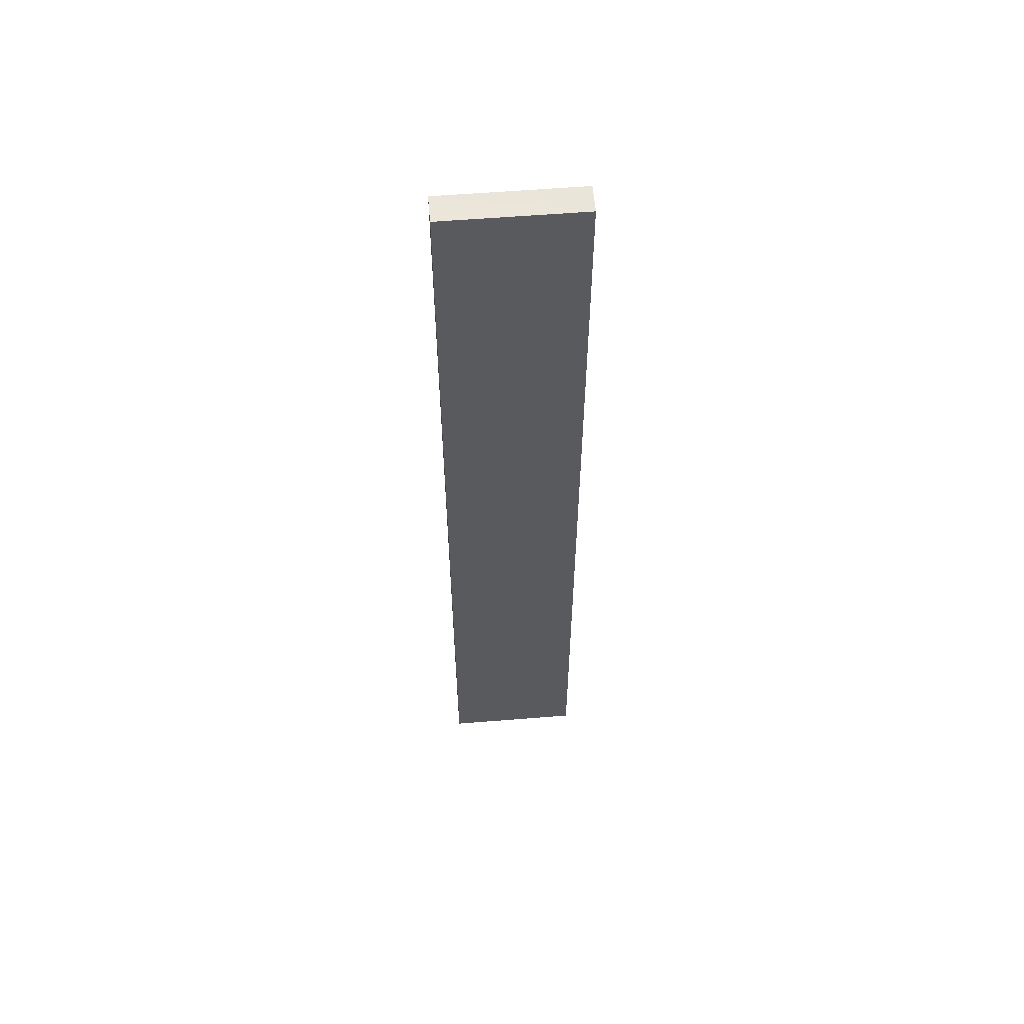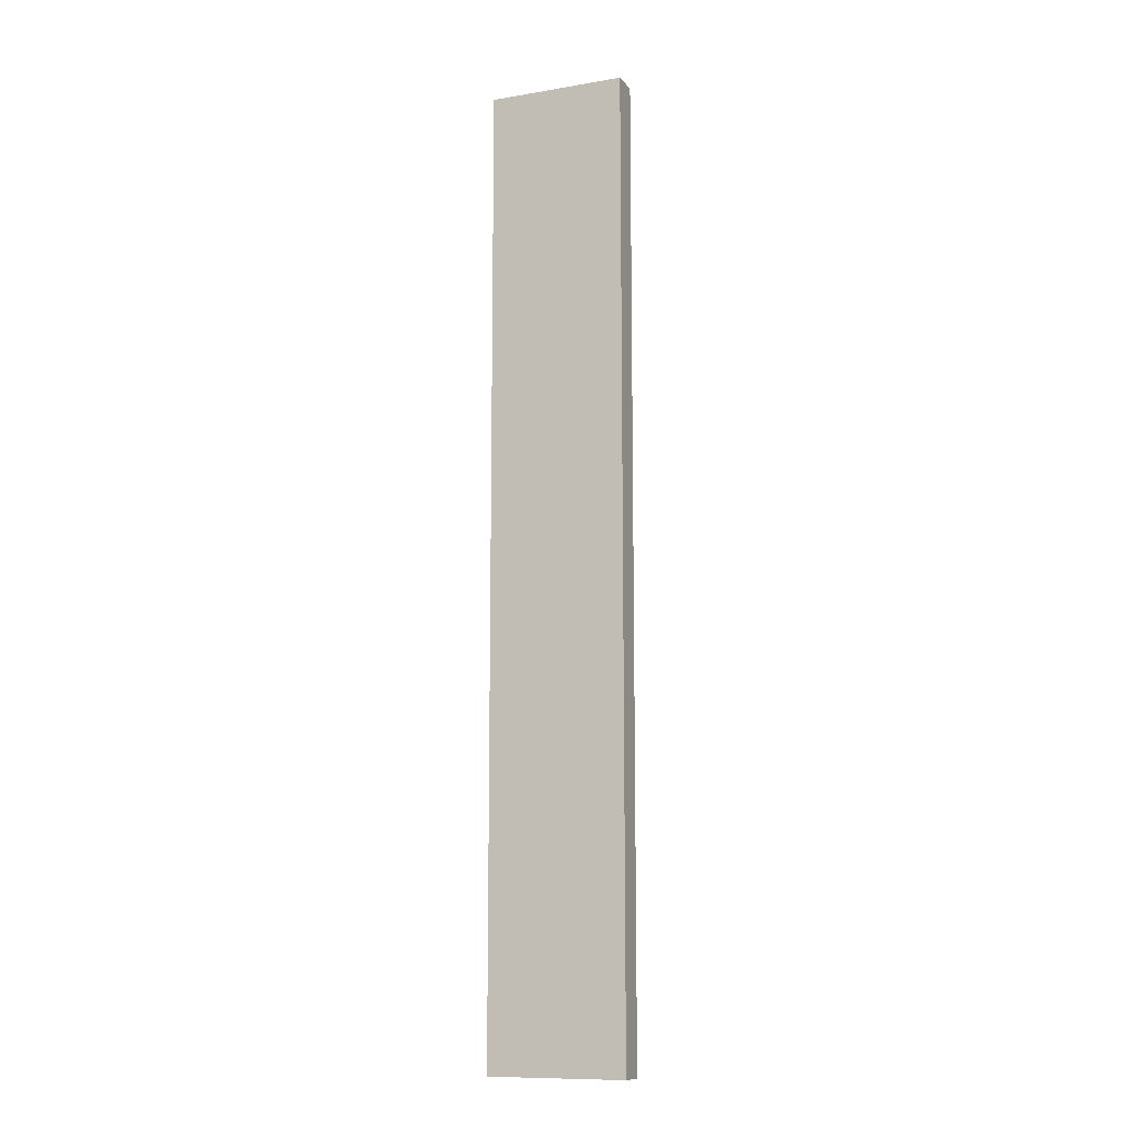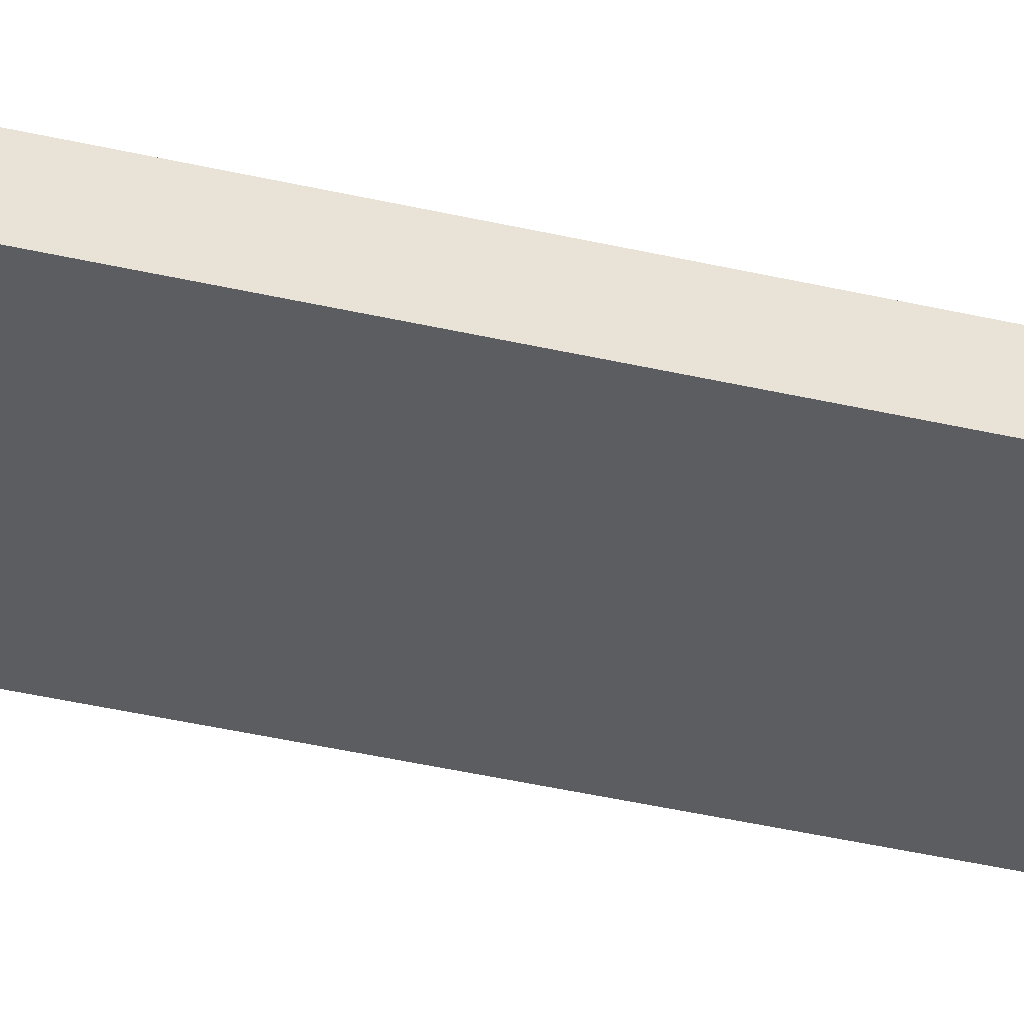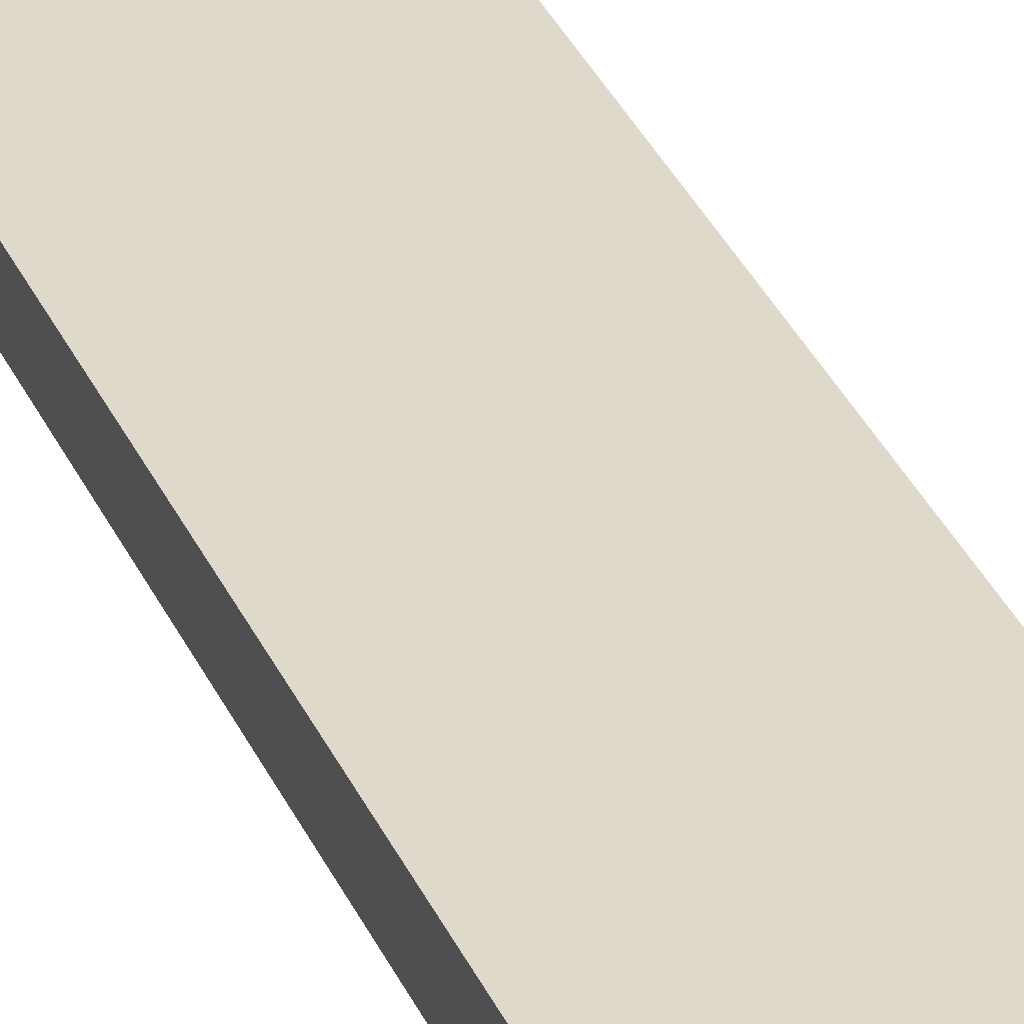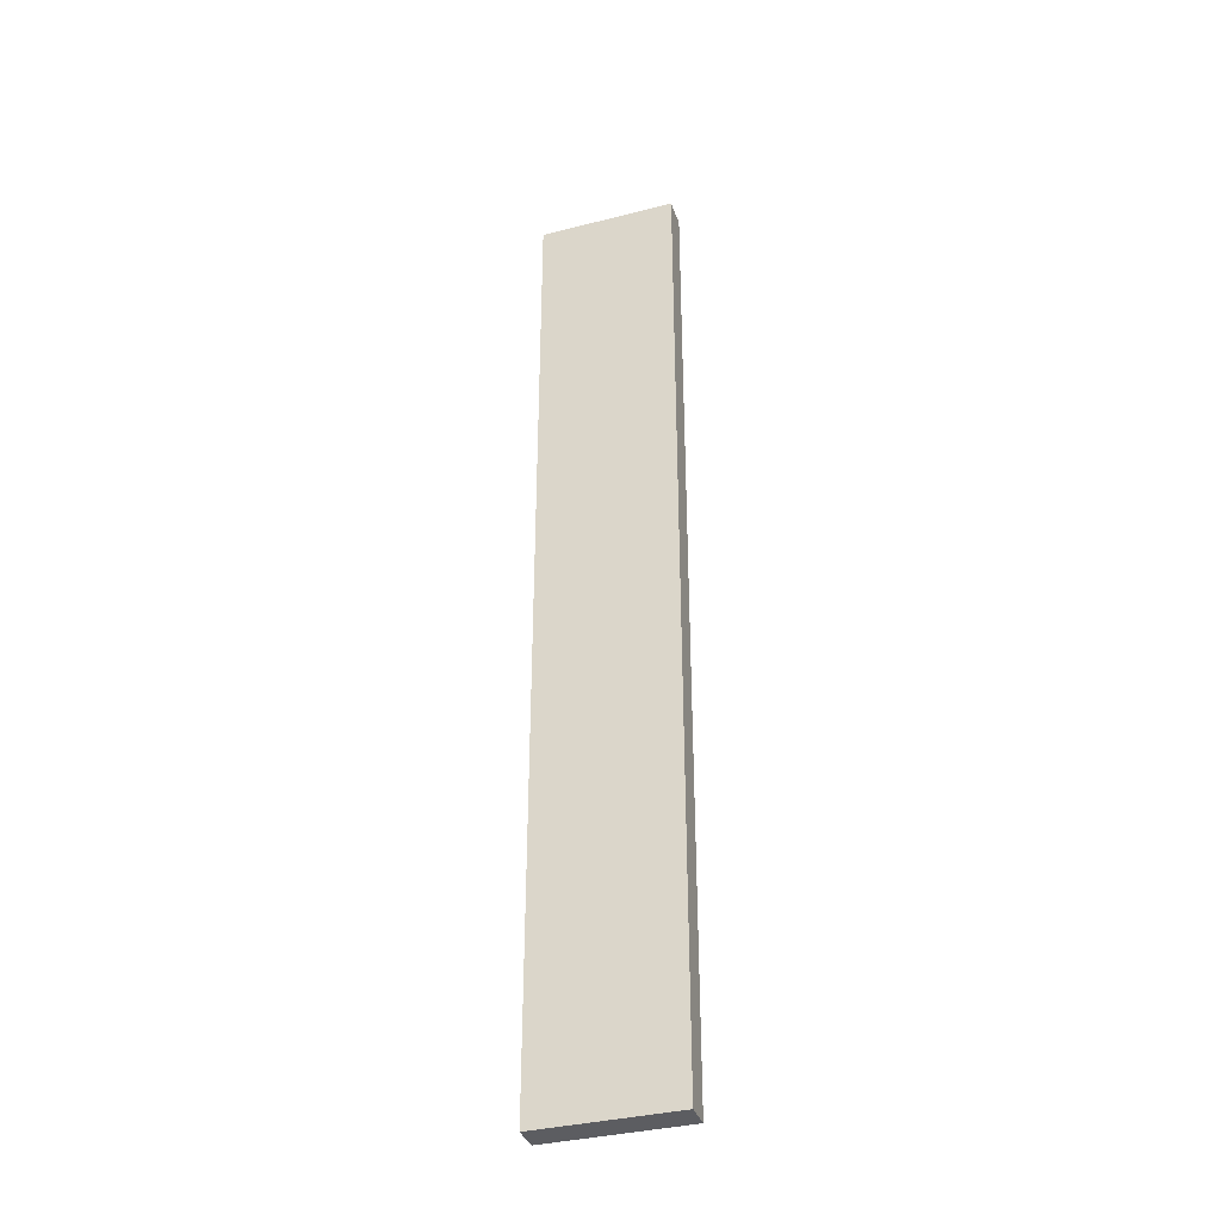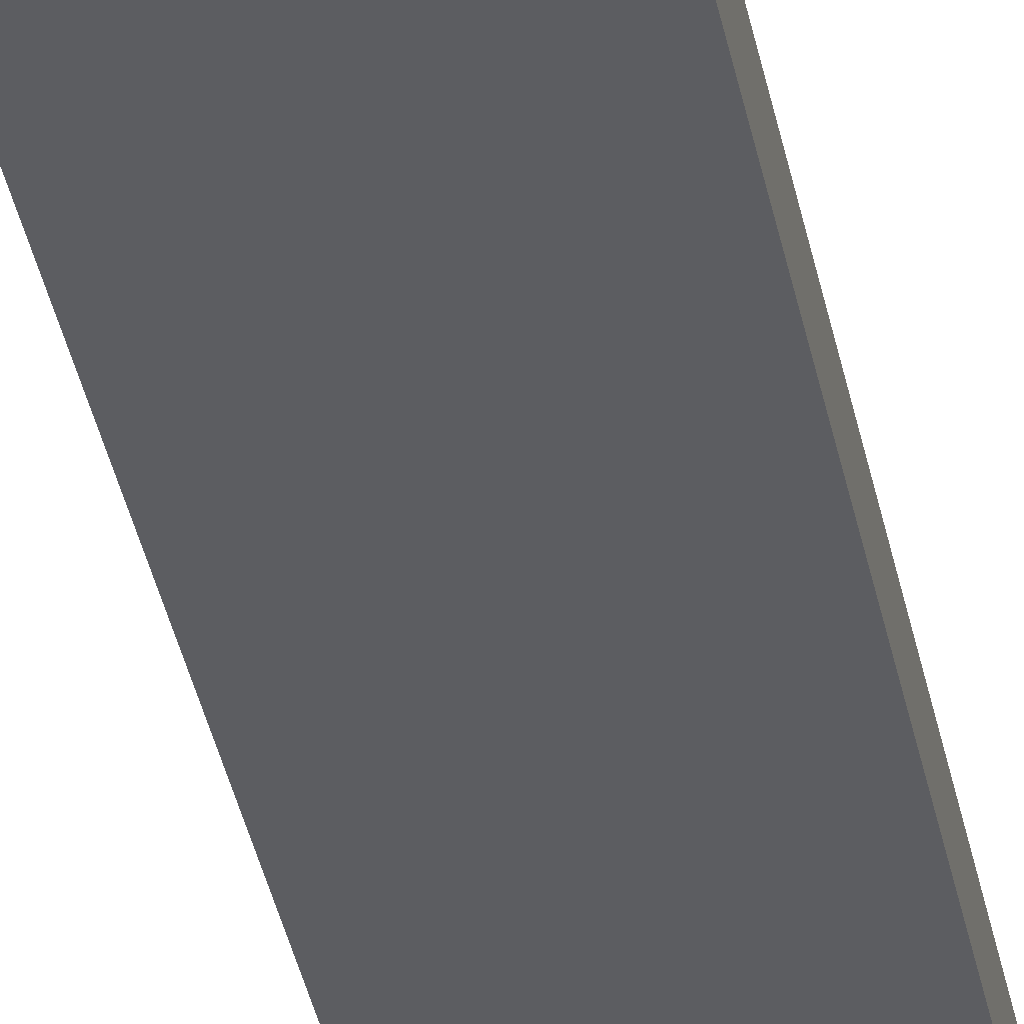
<metadata>
{"format":"obj","ext":"obj","renderer":"f3d","projection":"perspective","resolution":1024,"background":"white","views":[{"elev":58.1,"azim":175.2,"up":"+Z"},{"elev":-11.2,"azim":22.4,"up":"+Z"},{"elev":-36.7,"azim":72.7,"up":"+Y"},{"elev":32.3,"azim":-20.6,"up":"+Y"},{"elev":-36.1,"azim":-161.6,"up":"+Z"},{"elev":-36.4,"azim":10.7,"up":"+Y"}]}
</metadata>
<code>
o 5535
v 2171 1869 16.2
v 2171 1869 16.2
v 2171 1869 16.2
v 2171 1869 16.55
v 2171 1869 16.55
v 2171 1869 16.55
v 2171 1869 16.2
v 2171 1869 16.2
v 2171 1869 16.2
v 2171 1869 16.55
v 2171 1869 16.2
v 2171 1869 16.55
v 2171 1869 16.55
v 2171 1869 16.55
v 2171 1869 16.55
v 2171 1869 16.55
v 2171 1869 16.2
v 2171 1869 16.55
v 2171 1869 16.2
v 2171 1869 16.55
v 2171 1869 16.55
v 2171 1869 16.2
v 2171 1869 16.55
v 2171 1869 16.55
v 2171 1869 16.2
v 2171 1869 16.2
v 2171 1869 16.55
v 2171 1869 16.2
v 2171 1869 16.2
f 1 2 3
f 1 4 5
f 6 2 7
f 8 9 7
f 10 7 11
f 12 13 14
f 14 15 16
f 17 15 18
f 19 20 21
f 22 23 20
f 24 25 26
f 27 28 29

</code>
